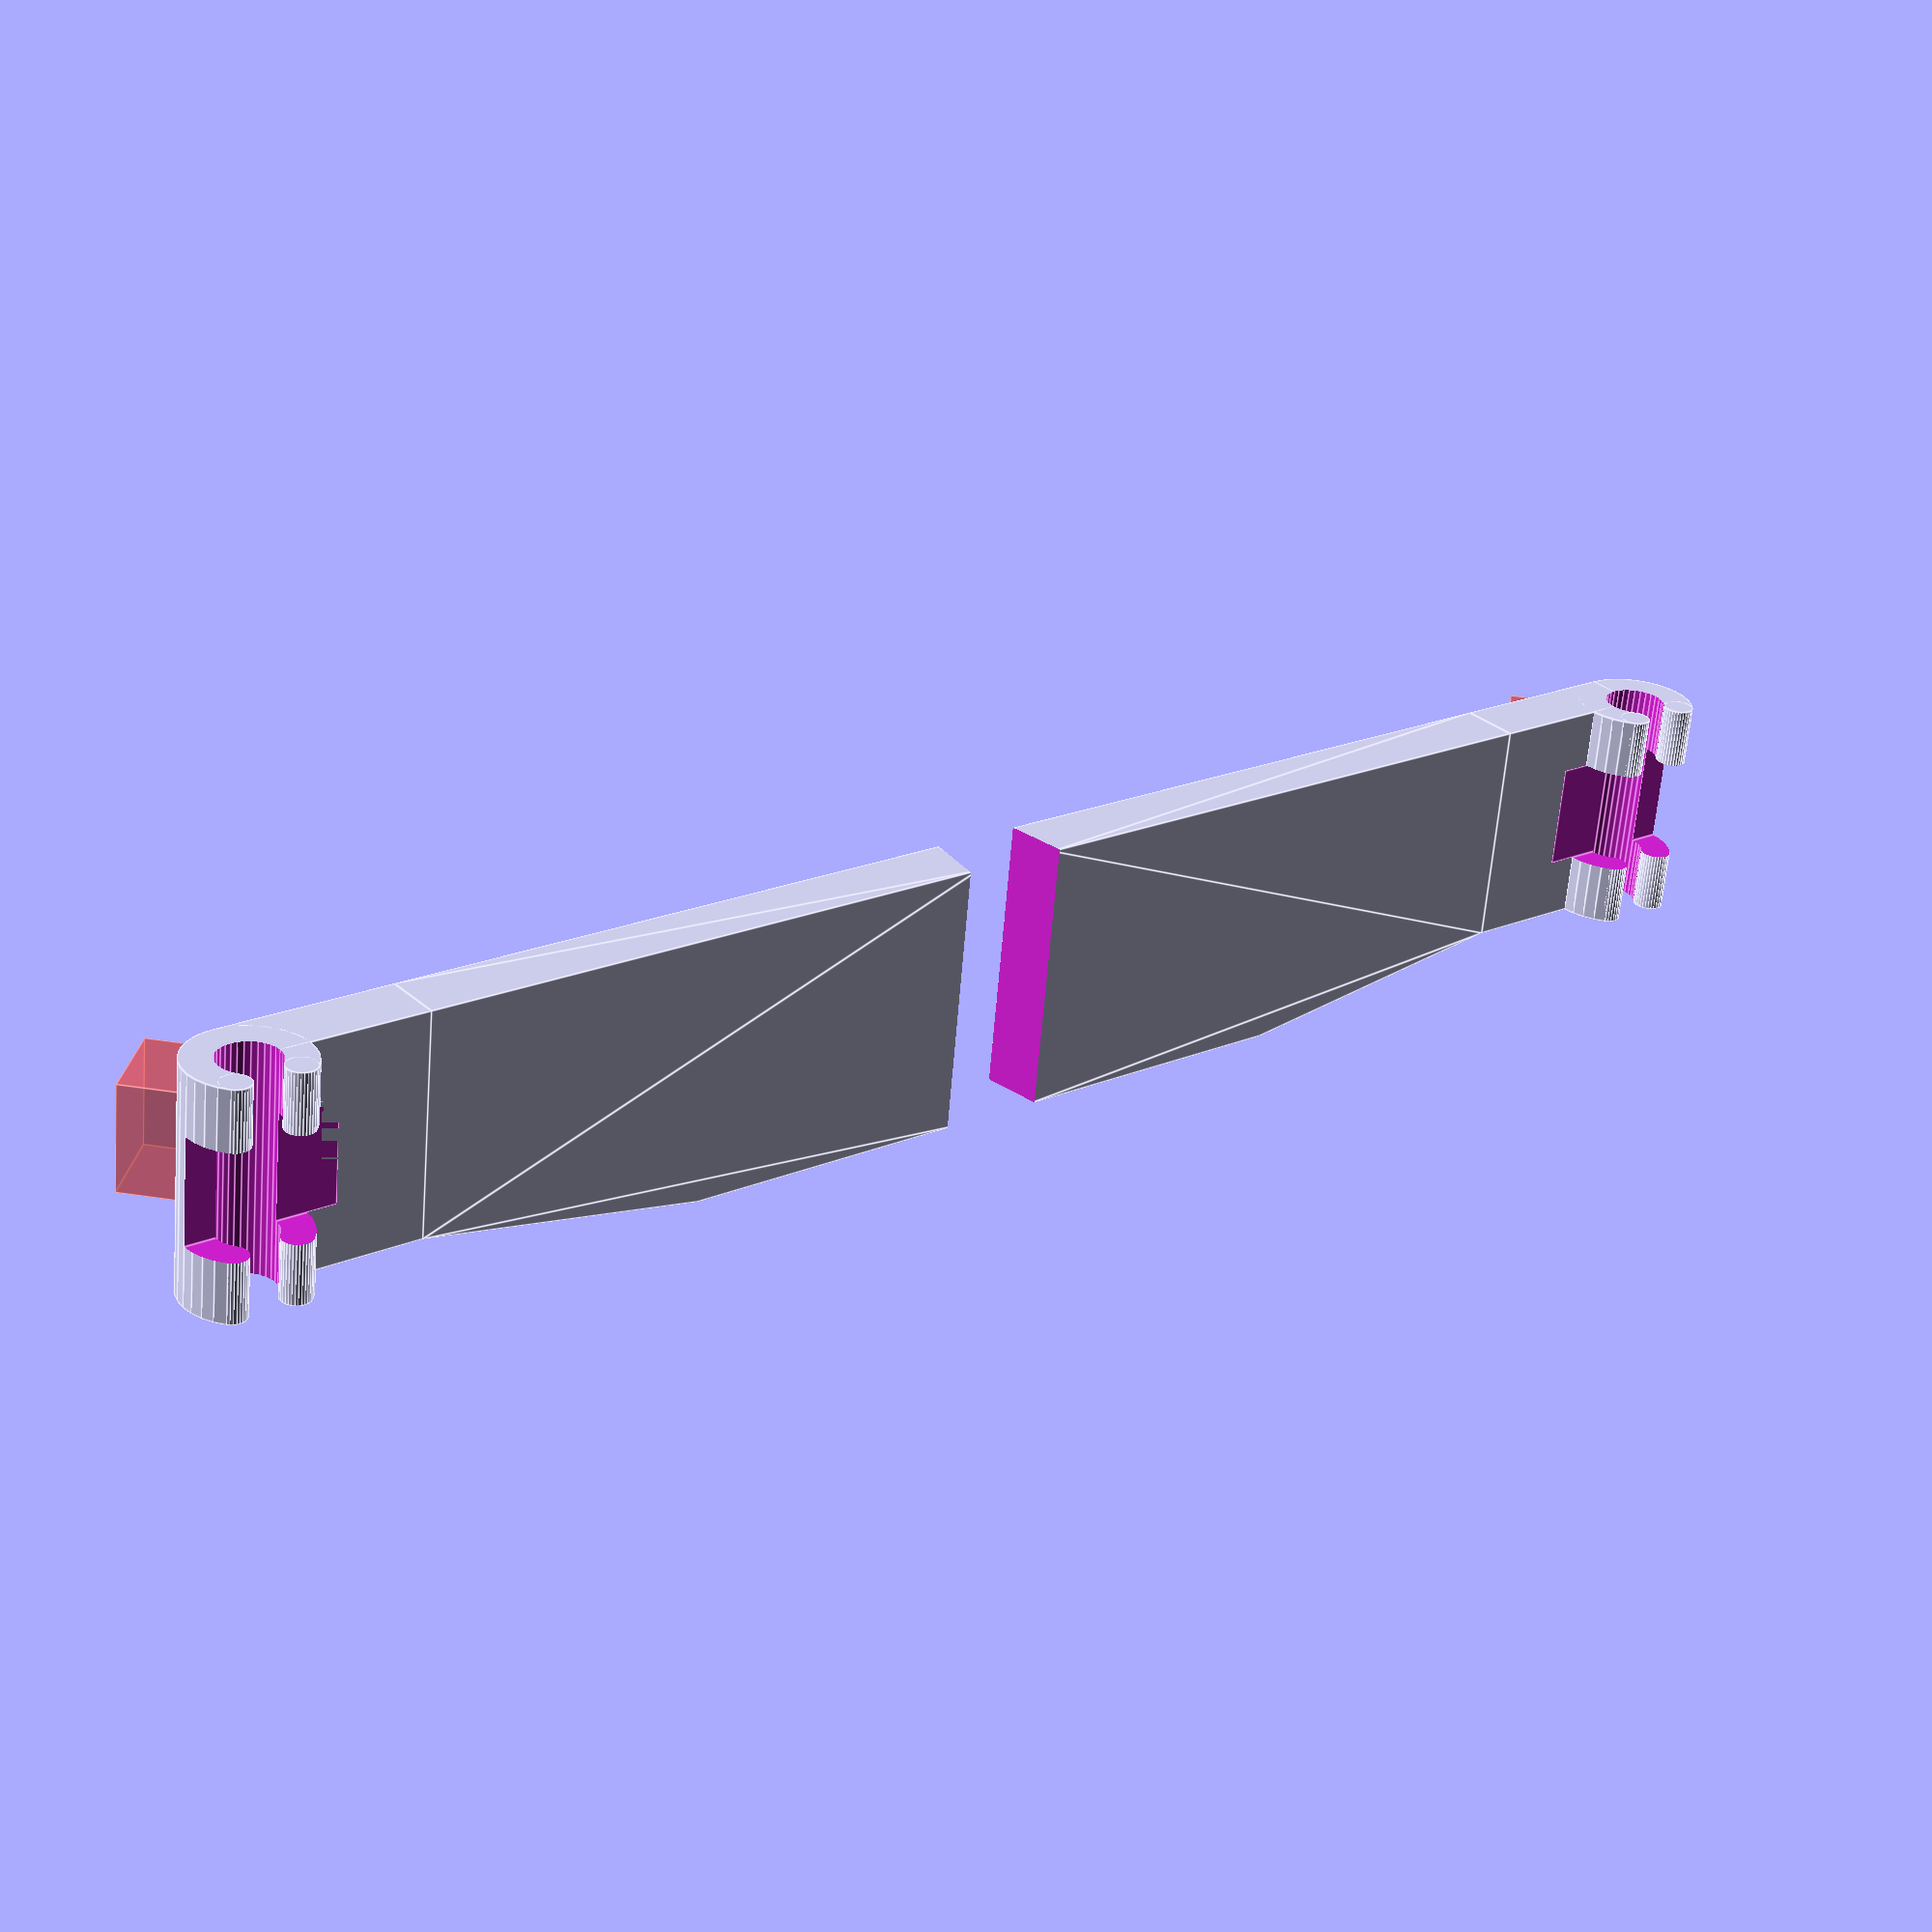
<openscad>
/**
 * Martin Egli
 * 2022-10-11
 */
module k750foot_v1_0(loc_res = 32) {
    difference() {
        union() {
            difference() {
                union() {
                    translate([0, 0, 0])
                    rotate([-90, 0, 0])
                    cylinder(d = 4, h = 7.5, $fn = loc_res);
                    difference() {
                        hull() {
                            translate([-(28-2), -1.5, 0])
                            cube([28-2-16, 9, 2]);
                            translate([-(12), 0, 0])
                            cube([6, 7.5, 2]);
                        }
                        translate([-28-2.18, -2, 3])
                        rotate([0, 90-8, 0])
                        cube([6, 11, 4]);
                    }
                    translate([-(6), 0, 0])
                    cube([6, 7.5, 2]);
                }

                translate([0, -1, 0])
                rotate([-90, 0, 0])
                cylinder(d = 2, h = 9.5, $fn = loc_res);

                translate([0, -1, -2])
                rotate([-90, 0, 0])
                cylinder(d = 3, h = 9.5, $fn = loc_res);
            }
            translate([1.5*cos((90+45)), 0, -1.5*sin((90+45))])
            rotate([-90, 0, 0])
            cylinder(d = 1, h = 7.5, $fn = loc_res);
            translate([1.5*cos((90-45)), 0, -1.5*sin((90-45))])
            rotate([-90, 0, 0])
            cylinder(d = 1, h = 7.5, $fn = loc_res);
            }
    
        translate([-3, 2, -3])
        cube([6, 3.5, 3]);
        
        #translate([-3*sqrt(2)/2, 2, 3.7])
        rotate([0, 45, 0])
        cube([3, 3.5, 3]);
    }
}

k750foot_v1_0();

translate([-55, 0, 0])
mirror([1, 0, 0])
k750foot_v1_0();

</openscad>
<views>
elev=330.3 azim=354.0 roll=142.0 proj=p view=edges
</views>
